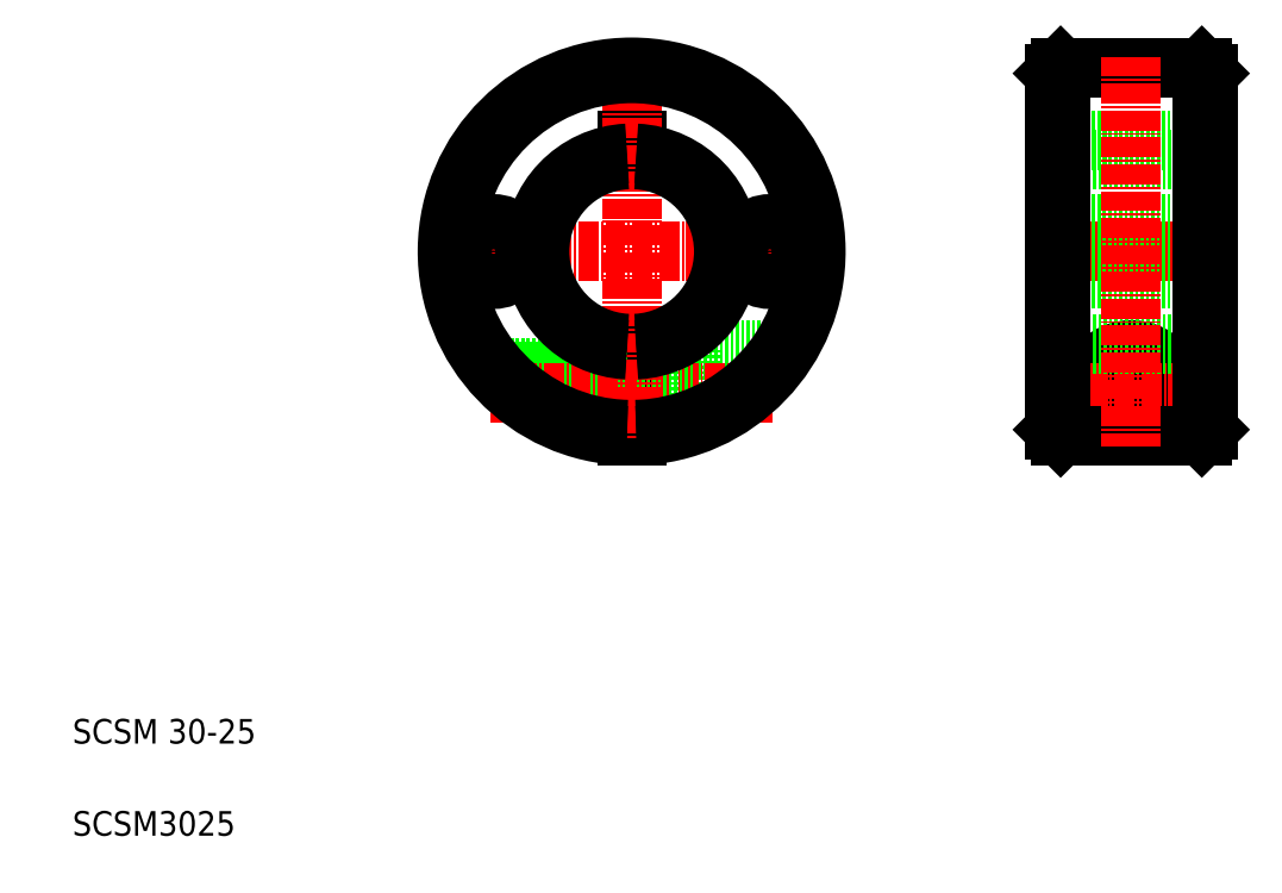
<metadata>
{"format":"dxf","ext":"dxf","renderer":"ezdxf+matplotlib","layout":"modelspace","background":"white","min_lineweight":24,"dpi":150}
</metadata>
<code>
0
SECTION
2
ENTITIES
0
LINE
8
0
10
172.4
20
105.1
30
0
11
172.4
21
105.1
31
0
0
LINE
8
0
10
169.9
20
134.1
30
0
11
170.9
21
135.1
31
0
0
LINE
8
0
10
170.9
20
120.1
30
0
11
169.9
21
121.1
31
0
0
LINE
8
CENTER
10
170.3
20
105.1
30
0
11
194.6
21
105.1
31
0
0
LINE
8
0
10
170.9
20
120.1
30
0
11
193.9
21
120.1
31
0
0
LINE
8
0
10
170.9
20
135.1
30
0
11
193.9
21
135.1
31
0
0
LINE
8
0
10
169.9
20
109.6
30
0
11
194.9
21
109.6
31
0
0
LINE
8
0
10
193.9
20
120.1
30
0
11
194.9
21
121.1
31
0
0
LINE
8
0
10
169.9
20
123.1
30
0
11
194.9
21
123.1
31
0
0
LINE
8
0
10
194.9
20
134.1
30
0
11
193.9
21
135.1
31
0
0
CIRCLE
8
0
10
182.4
20
82.1
30
0
40
4
0
CIRCLE
8
0
10
182.4
20
82.1
30
0
40
4.5
0
CIRCLE
8
0
10
182.4
20
82.1
30
0
40
3.4
0
LINE
8
0
10
177.8
20
76.82
30
0
11
187
21
76.82
31
0
0
ARC
8
0
10
182.4
20
82.1
30
0
40
7
50
311
51
229
0
LINE
8
0
10
169.9
20
89.1
30
0
11
170.9
21
90.1
31
0
0
LINE
8
0
10
170.9
20
75.1
30
0
11
169.9
21
76.1
31
0
0
LINE
8
CENTER
10
171
20
82.1
30
0
11
194.7
21
82.1
31
0
0
LINE
8
0
10
170.9
20
75.1
30
0
11
193.9
21
75.1
31
0
0
LINE
8
0
10
170.9
20
90.1
30
0
11
193.9
21
90.1
31
0
0
LINE
8
0
10
194.9
20
76.1
30
0
11
193.9
21
75.1
31
0
0
LINE
8
0
10
169.9
20
100.6
30
0
11
194.9
21
100.6
31
0
0
LINE
8
0
10
193.9
20
90.1
30
0
11
194.9
21
89.1
31
0
0
LINE
8
CENTER
10
182.4
20
136.8
30
0
11
182.4
21
73.32
31
0
0
LINE
8
0
10
193.9
20
135.1
30
0
11
193.9
21
75.1
31
0
0
LINE
8
0
10
170.9
20
135.1
30
0
11
170.9
21
75.1
31
0
0
LINE
8
0
10
194.9
20
134.1
30
0
11
194.9
21
76.1
31
0
0
LINE
8
0
10
169.9
20
134.1
30
0
11
169.9
21
76.1
31
0
0
LINE
8
0
10
100.3
20
123.1
30
0
11
101.8
21
123.1
31
0
0
LINE
8
0
10
100.3
20
123.1
30
0
11
100.3
21
120.1
31
0
0
LINE
8
0
10
101.8
20
123.1
30
0
11
101.8
21
120.1
31
0
0
LINE
8
CENTER
10
70.56
20
105.1
30
0
11
131.6
21
105.1
31
0
0
LINE
8
0
10
111.1
20
89.1
30
0
11
111.1
21
76.82
31
0
0
LINE
8
0
10
111.1
20
89.1
30
0
11
126.4
21
89.1
31
0
0
LINE
8
0
10
83.95
20
86.1
30
0
11
83.95
21
86.1
31
0
0
LINE
8
0
10
87.98
20
78.1
30
0
11
100.3
21
78.1
31
0
0
LINE
8
0
10
86.81
20
78.7
30
0
11
100.3
21
78.7
31
0
0
LINE
8
0
10
101.8
20
90.12
30
0
11
101.8
21
75.11
31
0
0
LINE
8
0
10
100.3
20
90.12
30
0
11
100.3
21
75.11
31
0
0
LINE
8
0
10
77.39
20
86.1
30
0
11
77.39
21
86.1
31
0
0
LINE
8
0
10
77.84
20
86.1
30
0
11
100.3
21
86.1
31
0
0
LINE
8
0
10
78.35
20
85.5
30
0
11
100.3
21
85.5
31
0
0
LINE
8
CENTER
10
78.03
20
82.1
30
0
11
124.1
21
82.1
31
0
0
LINE
8
CENTER
10
78.03
20
82.1
30
0
11
124.1
21
82.1
31
0
0
LINE
8
0
10
101.8
20
77.6
30
0
11
111.1
21
77.6
31
0
0
LINE
8
0
10
101.8
20
86.6
30
0
11
111.1
21
86.6
31
0
0
TEXT
8
0
10
10
20
25
30
0
40
4
1
SCSM 30-25
0
TEXT
8
0
10
10
20
10
30
0
40
4
1
SCSM3025
0
LINE
8
CENTER
10
101.1
20
135.6
30
0
11
101.1
21
74.6
31
0
0
LINE
8
CENTER
10
78.56
20
112.1
30
0
11
78.56
21
97.19
31
0
0
LINE
8
CENTER
10
123.6
20
112.1
30
0
11
123.6
21
97.19
31
0
0
ARC
8
0
10
101.1
20
105.1
30
0
40
15
50
272.9
51
87.13
0
ARC
8
0
10
101.1
20
105.1
30
0
40
16
50
272.7
51
87.31
0
ARC
8
0
10
101.1
20
105.1
30
0
40
15
50
92.87
51
267.1
0
ARC
8
0
10
101.1
20
105.1
30
0
40
16
50
92.69
51
267.3
0
ARC
8
0
10
101.1
20
105.1
30
0
40
30
50
271.4
51
268.6
0
ARC
8
0
10
101.1
20
105.1
30
0
40
29
50
271.5
51
268.5
0
CIRCLE
8
0
10
78.56
20
105.1
30
0
40
4.5
0
CIRCLE
8
0
10
123.6
20
105.1
30
0
40
4.5
0
ENDSEC
0
EOF

</code>
